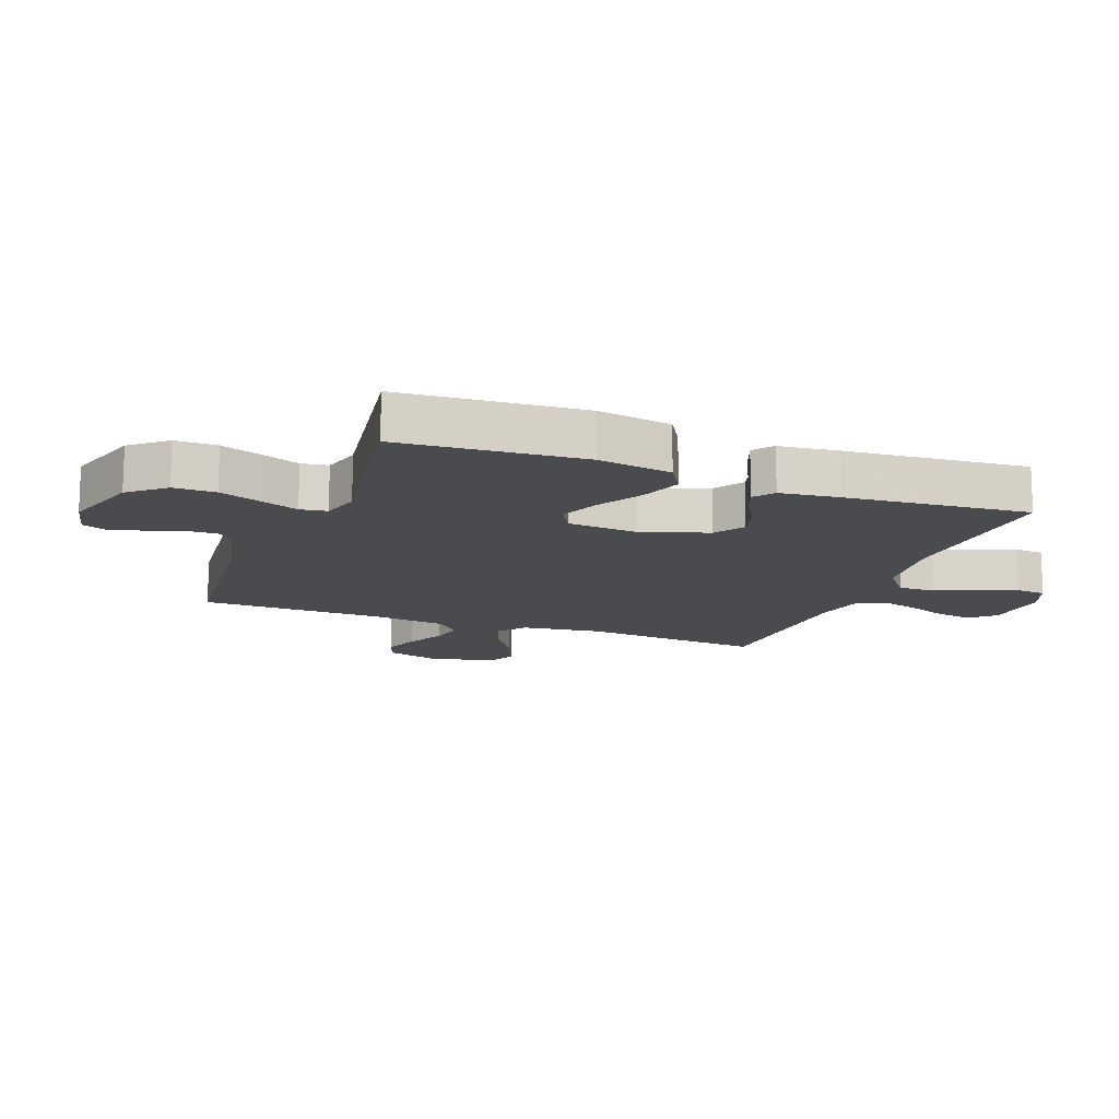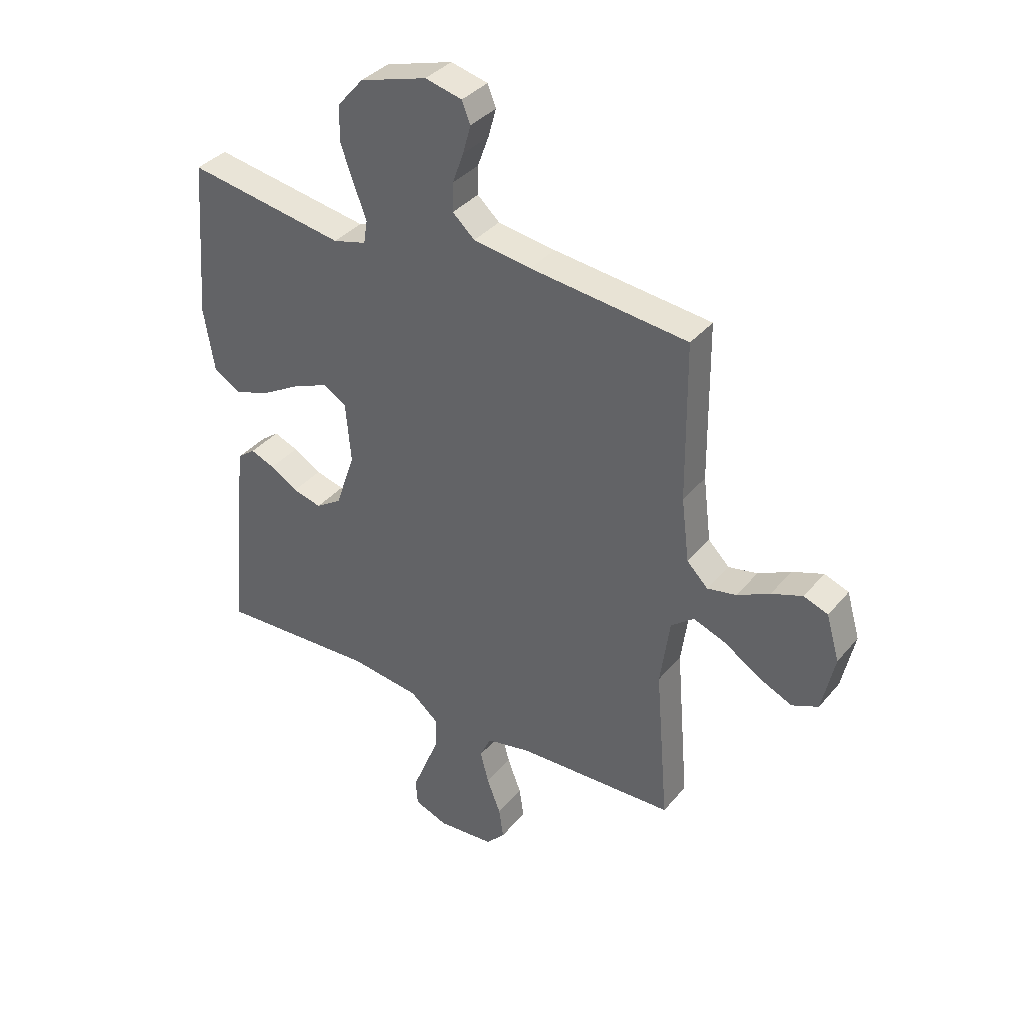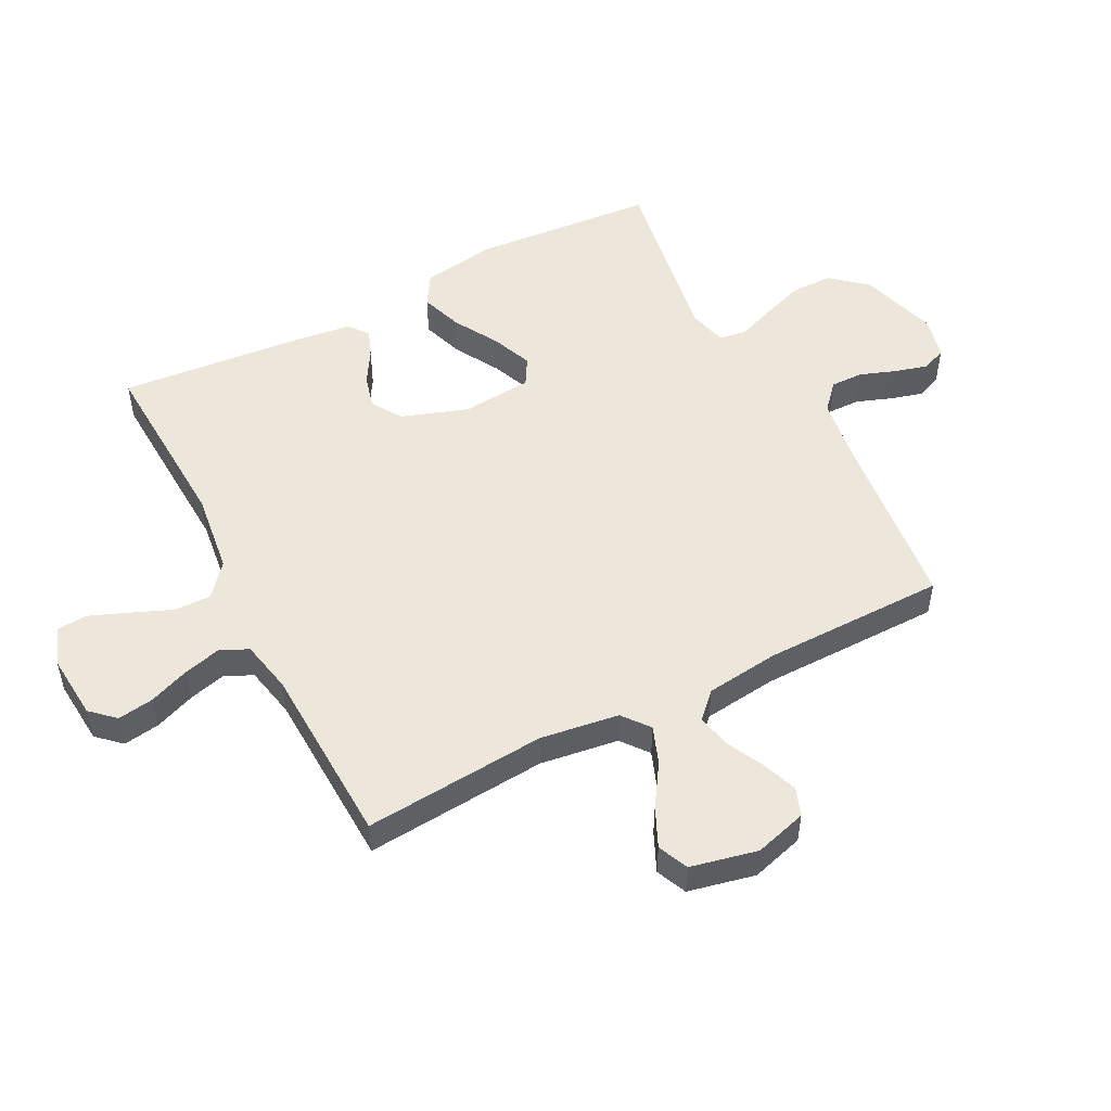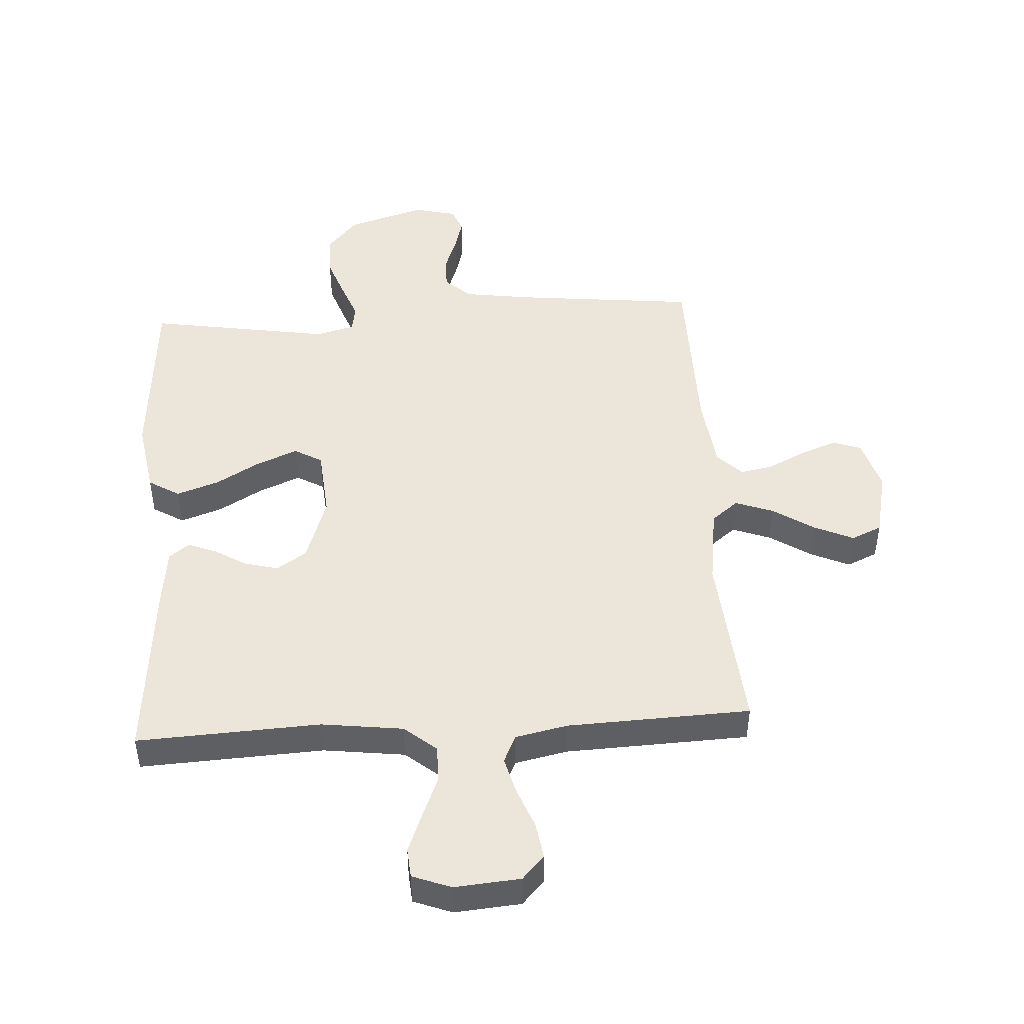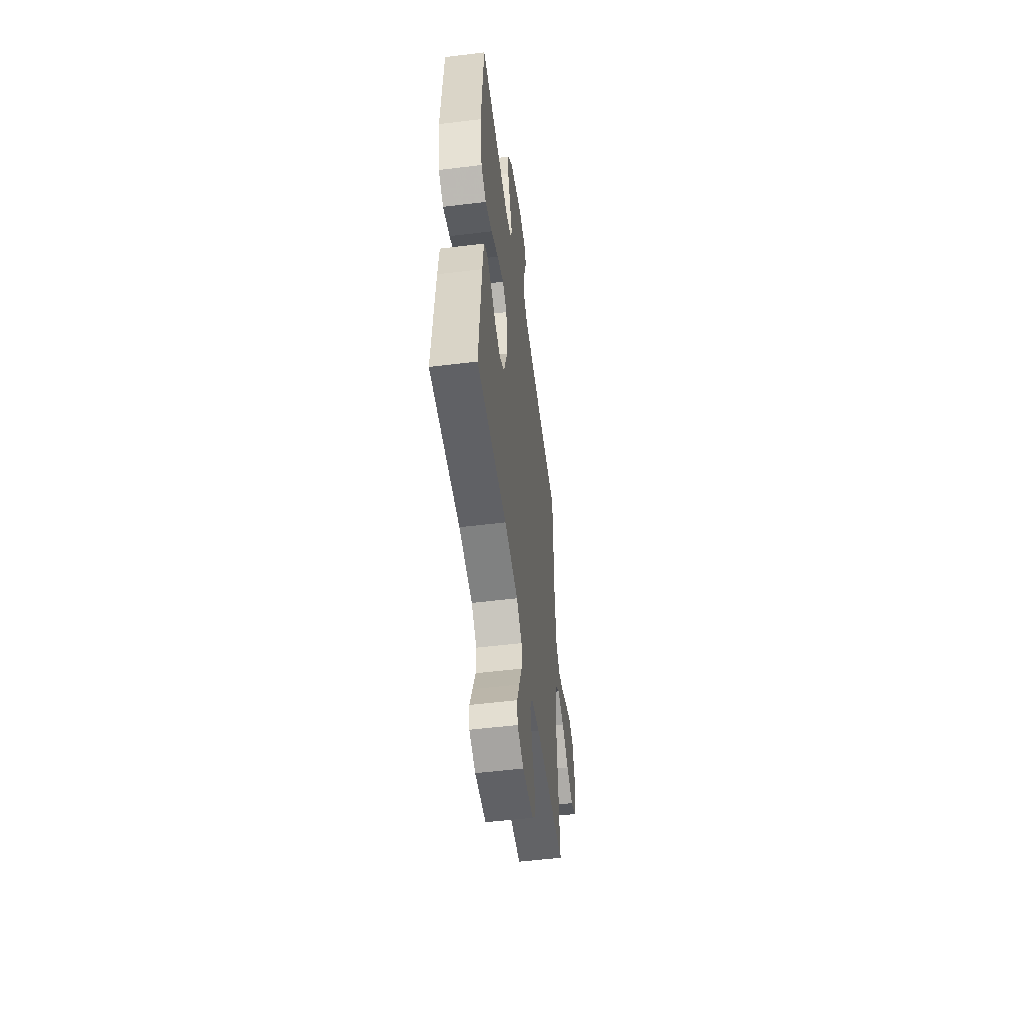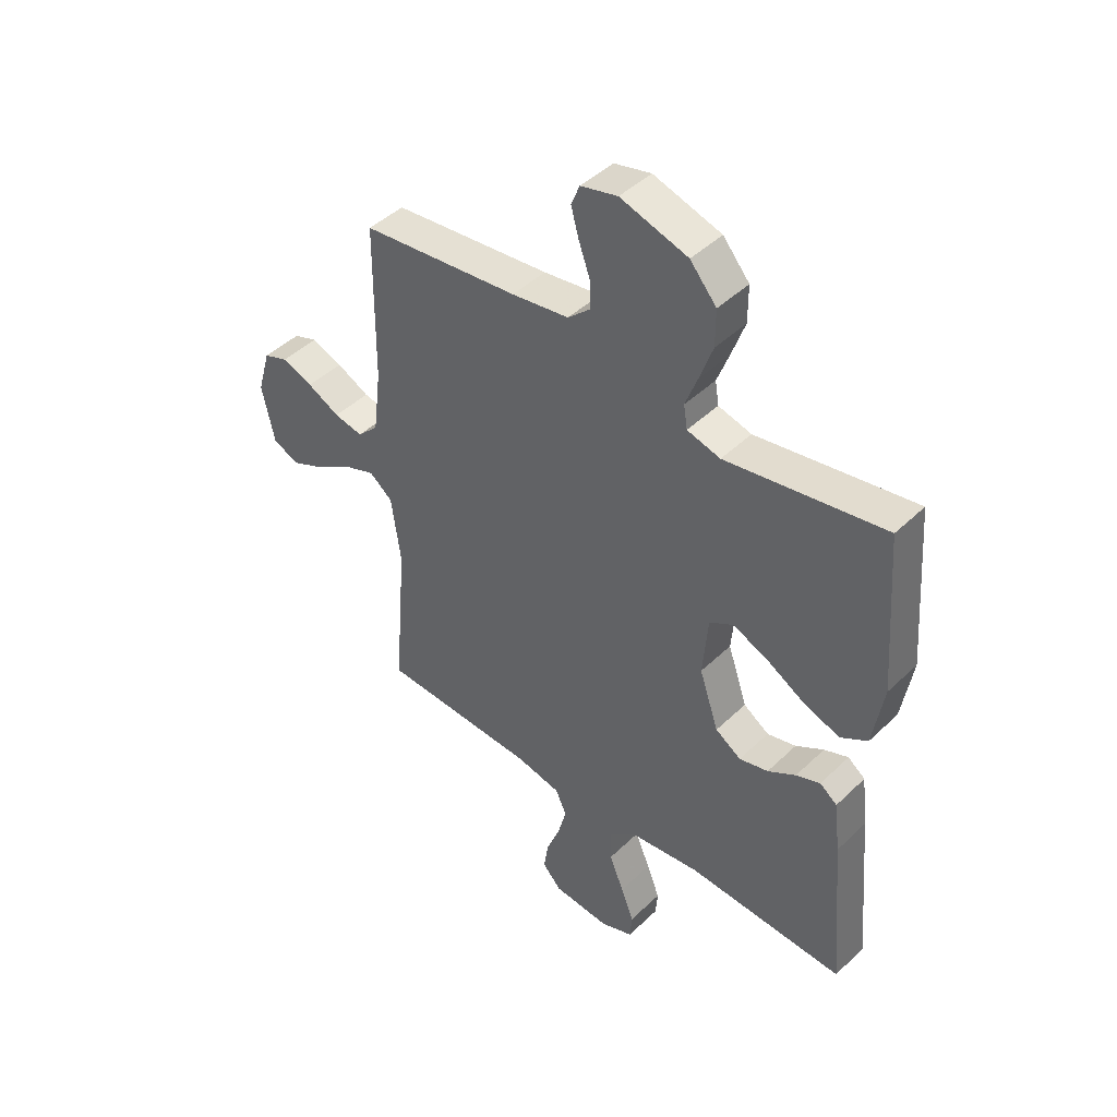
<metadata>
{"format":"obj","ext":"obj","renderer":"f3d","projection":"perspective","resolution":1024,"background":"white","views":[{"elev":-14.2,"azim":69.0,"up":"+Y"},{"elev":36.7,"azim":-145.4,"up":"+Z"},{"elev":51.3,"azim":-117.2,"up":"+Y"},{"elev":47.1,"azim":176.5,"up":"+Y"},{"elev":-53.2,"azim":97.5,"up":"+Z"},{"elev":44.8,"azim":42.2,"up":"+Z"}]}
</metadata>
<code>
v -0.5 0.07 0.5
v -0.2 0.07 0.532
v -0.091 0.07 0.548
v -0.049 0.07 0.586
v -0.05 0.07 0.64
v -0.071 0.07 0.698
v -0.086 0.07 0.752
v -0.07 0.07 0.792
v 0 0.07 0.809
v 0.128 0.07 0.77
v 0.178 0.07 0.712
v 0.178 0.07 0.643
v 0.153 0.07 0.573
v 0.13 0.07 0.512
v 0.137 0.07 0.468
v 0.2 0.07 0.451
v 0.5 0.07 0.5
v 0.523 0.07 0.2
v 0.503 0.07 0.078
v 0.452 0.07 0.047
v 0.383 0.07 0.071
v 0.309 0.07 0.114
v 0.243 0.07 0.141
v 0.198 0.07 0.115
v 0.188 0.07 0
v 0.225 0.07 -0.109
v 0.274 0.07 -0.141
v 0.329 0.07 -0.127
v 0.382 0.07 -0.095
v 0.428 0.07 -0.077
v 0.461 0.07 -0.102
v 0.473 0.07 -0.2
v 0.5 0.07 -0.5
v 0.2 0.07 -0.485
v 0.066 0.07 -0.502
v 0.013 0.07 -0.546
v 0.014 0.07 -0.607
v 0.042 0.07 -0.675
v 0.067 0.07 -0.738
v 0.063 0.07 -0.787
v 0 0.07 -0.811
v -0.108 0.07 -0.802
v -0.144 0.07 -0.763
v -0.135 0.07 -0.704
v -0.109 0.07 -0.637
v -0.093 0.07 -0.576
v -0.114 0.07 -0.53
v -0.2 0.07 -0.512
v -0.5 0.07 -0.5
v -0.475 0.07 -0.2
v -0.493 0.07 -0.071
v -0.537 0.07 -0.036
v -0.599 0.07 -0.059
v -0.667 0.07 -0.103
v -0.731 0.07 -0.132
v -0.781 0.07 -0.11
v -0.805 0.07 0
v -0.78 0.07 0.086
v -0.734 0.07 0.103
v -0.675 0.07 0.081
v -0.613 0.07 0.05
v -0.558 0.07 0.039
v -0.518 0.07 0.079
v -0.503 0.07 0.2
v -0.5 0 0.5
v -0.2 0 0.532
v -0.091 0 0.548
v -0.049 0 0.586
v -0.05 0 0.64
v -0.071 0 0.698
v -0.086 0 0.752
v -0.07 0 0.792
v 0 0 0.809
v 0.128 0 0.77
v 0.178 0 0.712
v 0.178 0 0.643
v 0.153 0 0.573
v 0.13 0 0.512
v 0.137 0 0.468
v 0.2 0 0.451
v 0.5 0 0.5
v 0.523 0 0.2
v 0.503 0 0.078
v 0.452 0 0.047
v 0.383 0 0.071
v 0.309 0 0.114
v 0.243 0 0.141
v 0.198 0 0.115
v 0.188 0 0
v 0.225 0 -0.109
v 0.274 0 -0.141
v 0.329 0 -0.127
v 0.382 0 -0.095
v 0.428 0 -0.077
v 0.461 0 -0.102
v 0.473 0 -0.2
v 0.5 0 -0.5
v 0.2 0 -0.485
v 0.066 0 -0.502
v 0.013 0 -0.546
v 0.014 0 -0.607
v 0.042 0 -0.675
v 0.067 0 -0.738
v 0.063 0 -0.787
v 0 0 -0.811
v -0.108 0 -0.802
v -0.144 0 -0.763
v -0.135 0 -0.704
v -0.109 0 -0.637
v -0.093 0 -0.576
v -0.114 0 -0.53
v -0.2 0 -0.512
v -0.5 0 -0.5
v -0.475 0 -0.2
v -0.493 0 -0.071
v -0.537 0 -0.036
v -0.599 0 -0.059
v -0.667 0 -0.103
v -0.731 0 -0.132
v -0.781 0 -0.11
v -0.805 0 0
v -0.78 0 0.086
v -0.734 0 0.103
v -0.675 0 0.081
v -0.613 0 0.05
v -0.558 0 0.039
v -0.518 0 0.079
v -0.503 0 0.2
f 58 59 60 61
f 56 57 58 61
f 56 61 62
f 53 54 55 56
f 52 53 56 62
f 51 52 62 63
f 48 49 50
f 47 48 50 51
f 42 43 44 45
f 42 45 46
f 41 42 46
f 40 41 46
f 37 38 39 40
f 37 40 46 47
f 31 32 33 34
f 31 34 35
f 28 29 30 31
f 27 28 31 35
f 26 27 35 36
f 19 20 21 22
f 19 22 23
f 16 17 18 19
f 15 16 19 23
f 11 12 13 14
f 9 10 11 14
f 9 14 15
f 5 6 7 8
f 5 8 9 15
f 64 1 2
f 64 2 3
f 63 64 3
f 51 63 3 4
f 36 37 47 51
f 25 26 36 51
f 24 25 51 4
f 15 23 24
f 4 5 15 24
f 125 124 123 122
f 125 122 121 120
f 126 125 120
f 120 119 118 117
f 126 120 117 116
f 127 126 116 115
f 114 113 112
f 115 114 112 111
f 109 108 107 106
f 110 109 106
f 110 106 105
f 110 105 104
f 104 103 102 101
f 111 110 104 101
f 98 97 96 95
f 99 98 95
f 95 94 93 92
f 99 95 92 91
f 100 99 91 90
f 86 85 84 83
f 87 86 83
f 83 82 81 80
f 87 83 80 79
f 78 77 76 75
f 78 75 74 73
f 79 78 73
f 72 71 70 69
f 79 73 72 69
f 66 65 128
f 67 66 128
f 67 128 127
f 68 67 127 115
f 115 111 101 100
f 115 100 90 89
f 68 115 89 88
f 88 87 79
f 88 79 69 68
f 1 65 66 2
f 2 66 67 3
f 3 67 68 4
f 4 68 69 5
f 5 69 70 6
f 6 70 71 7
f 7 71 72 8
f 8 72 73 9
f 9 73 74 10
f 10 74 75 11
f 11 75 76 12
f 12 76 77 13
f 13 77 78 14
f 14 78 79 15
f 15 79 80 16
f 16 80 81 17
f 17 81 82 18
f 18 82 83 19
f 19 83 84 20
f 20 84 85 21
f 21 85 86 22
f 22 86 87 23
f 23 87 88 24
f 24 88 89 25
f 25 89 90 26
f 26 90 91 27
f 27 91 92 28
f 28 92 93 29
f 29 93 94 30
f 30 94 95 31
f 31 95 96 32
f 32 96 97 33
f 33 97 98 34
f 34 98 99 35
f 35 99 100 36
f 36 100 101 37
f 37 101 102 38
f 38 102 103 39
f 39 103 104 40
f 40 104 105 41
f 41 105 106 42
f 42 106 107 43
f 43 107 108 44
f 44 108 109 45
f 45 109 110 46
f 46 110 111 47
f 47 111 112 48
f 48 112 113 49
f 49 113 114 50
f 50 114 115 51
f 51 115 116 52
f 52 116 117 53
f 53 117 118 54
f 54 118 119 55
f 55 119 120 56
f 56 120 121 57
f 57 121 122 58
f 58 122 123 59
f 59 123 124 60
f 60 124 125 61
f 61 125 126 62
f 62 126 127 63
f 63 127 128 64
f 64 128 65 1

</code>
